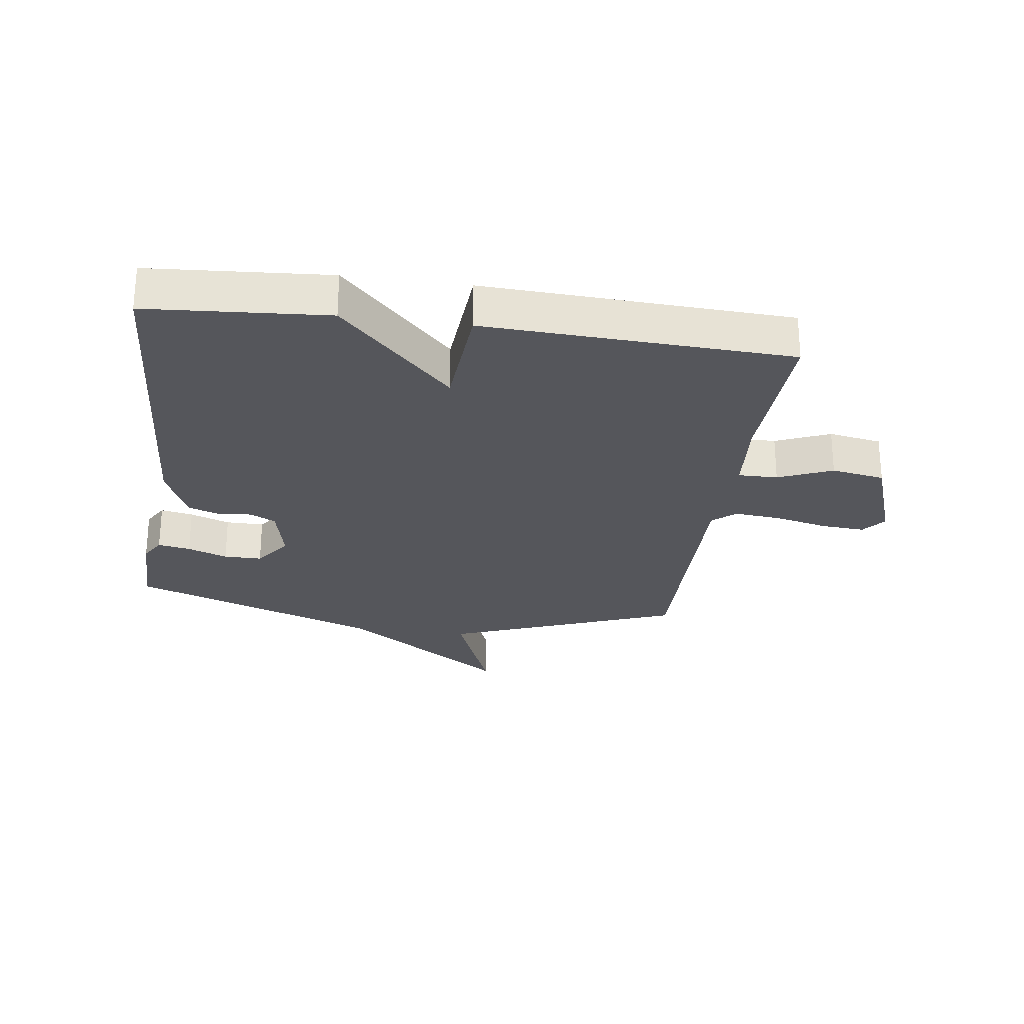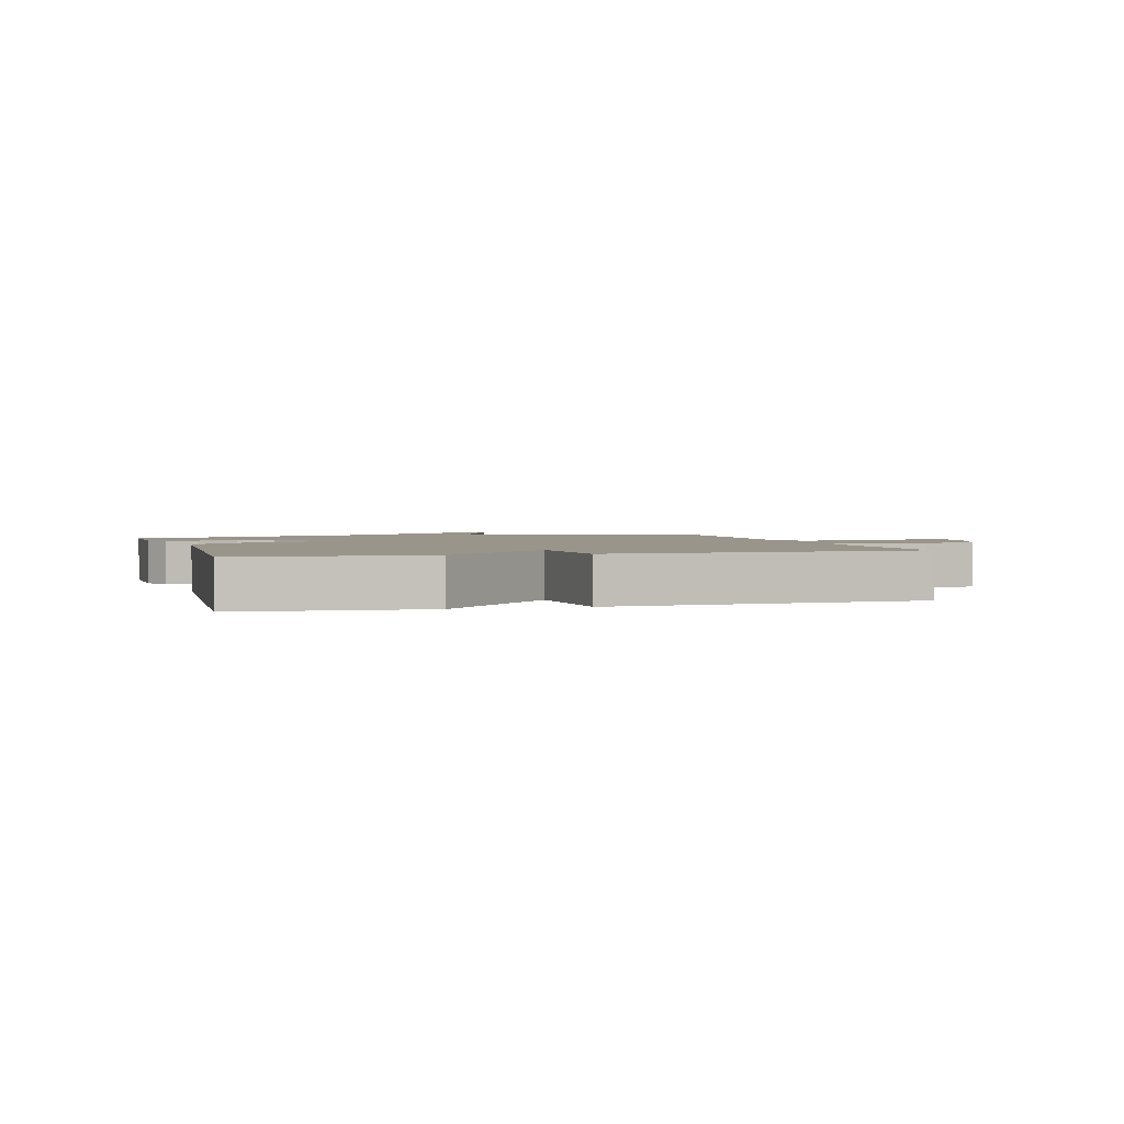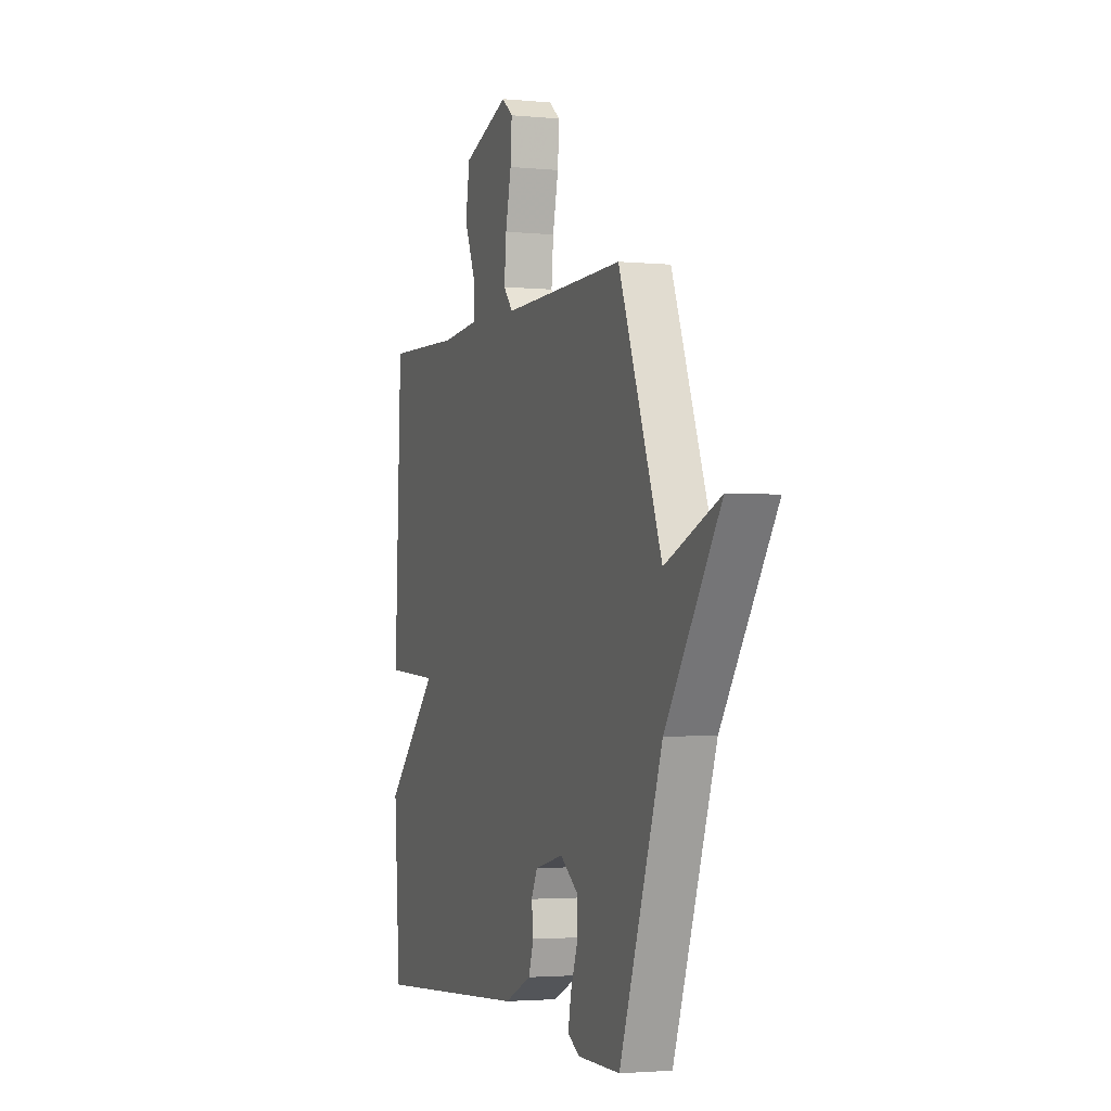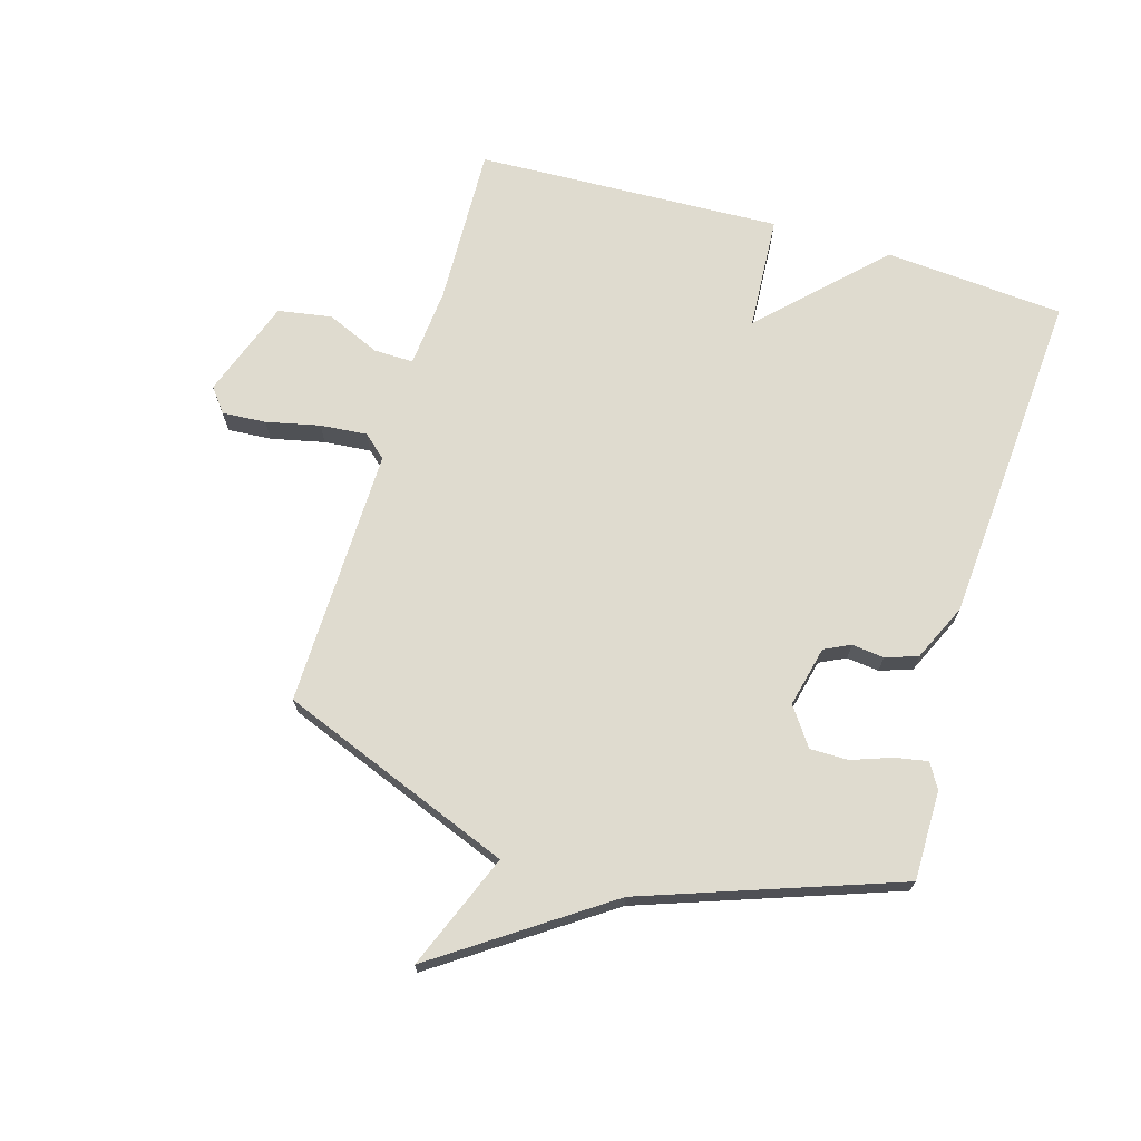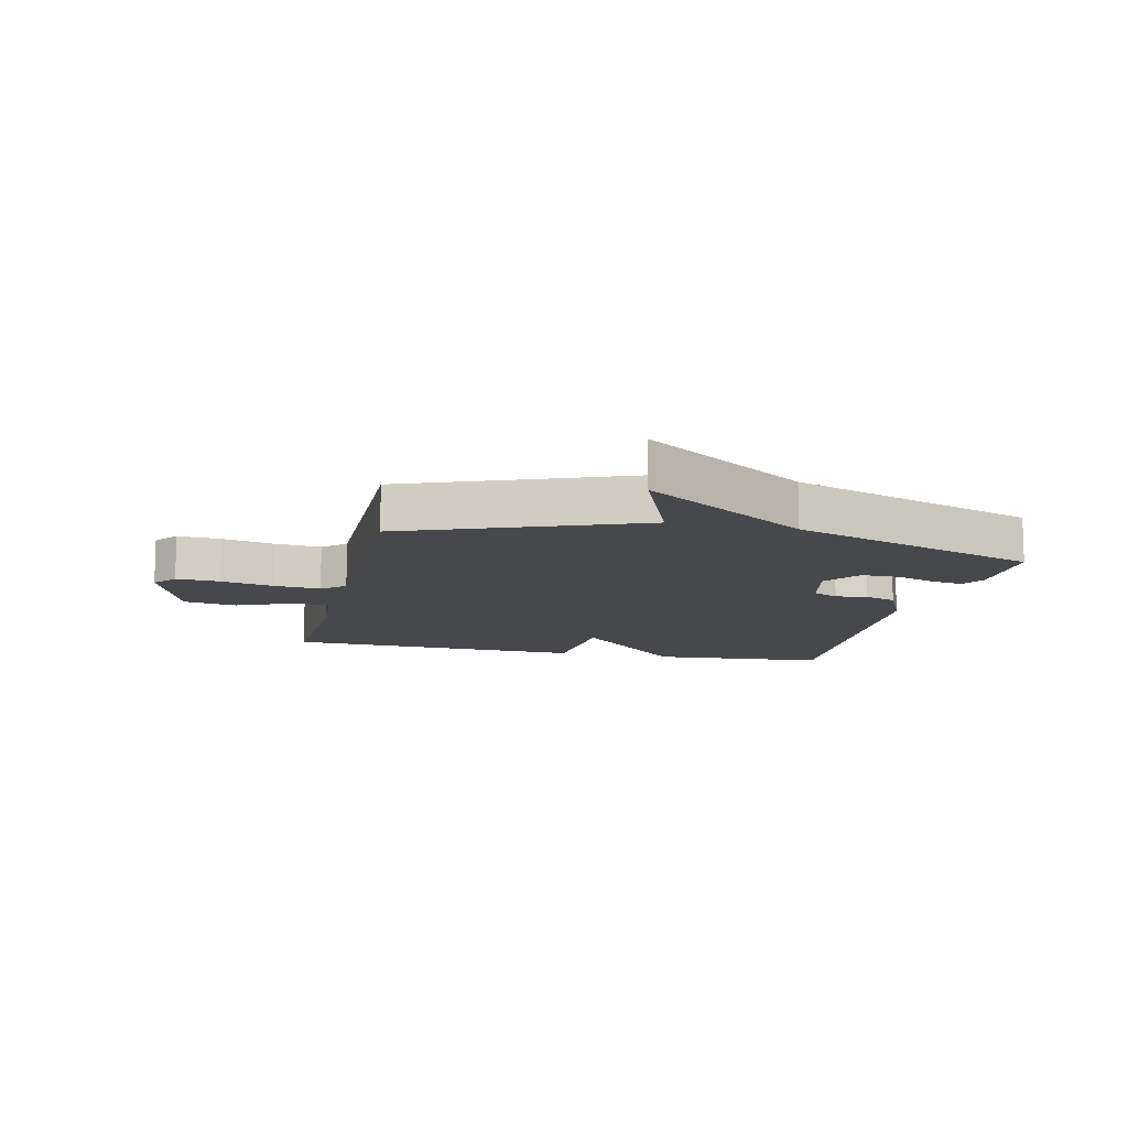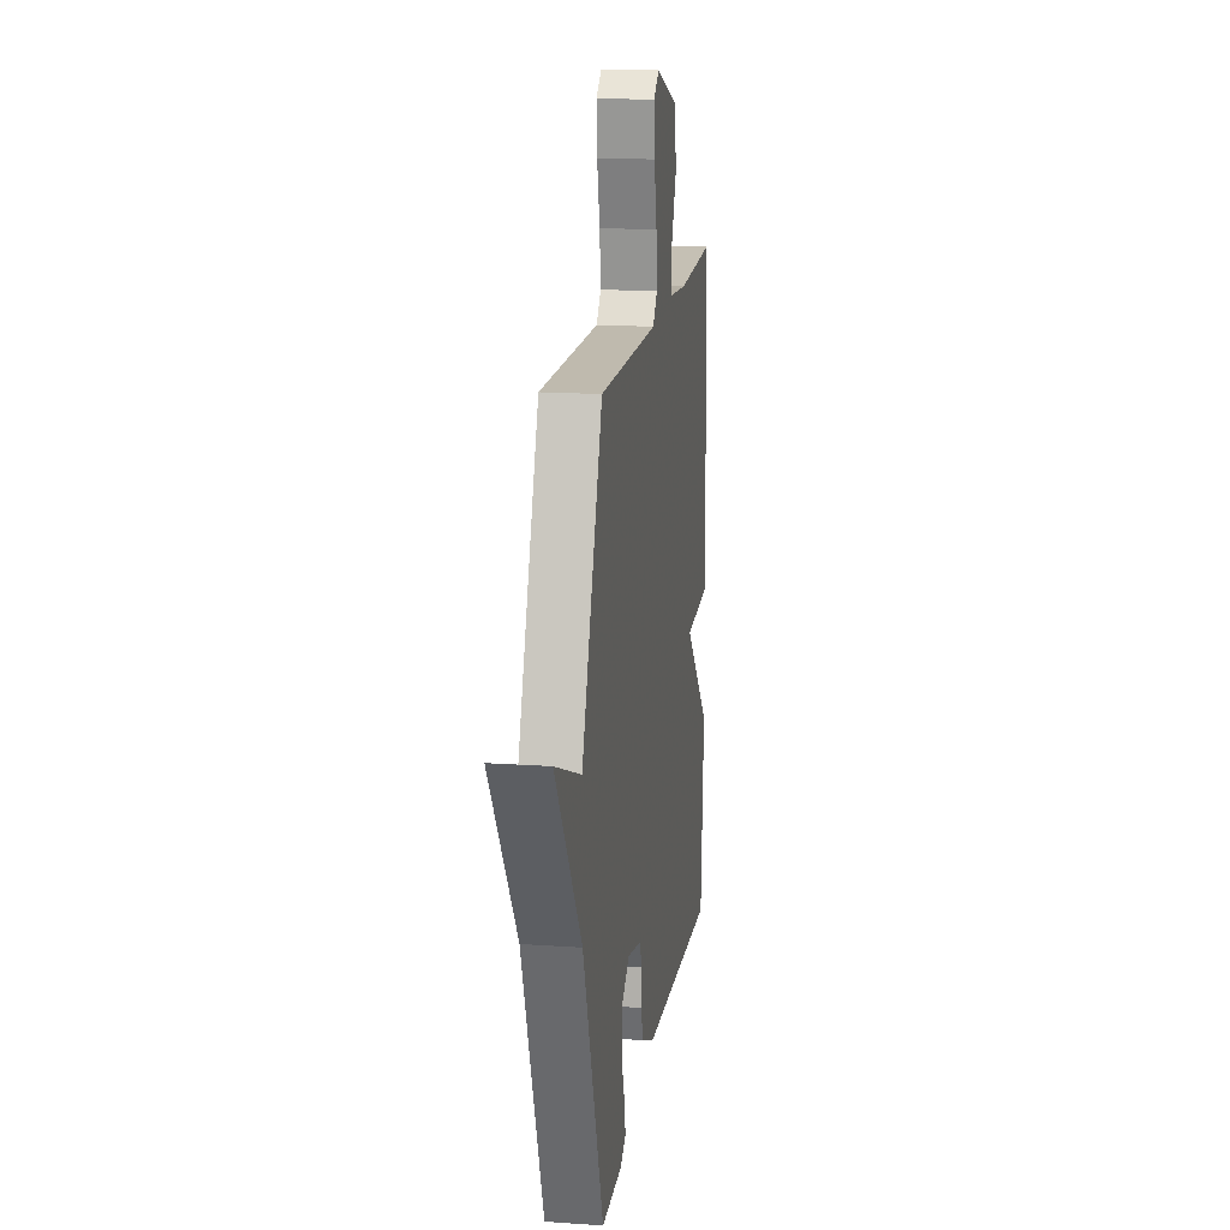
<metadata>
{"format":"obj","ext":"obj","renderer":"f3d","projection":"perspective","resolution":1024,"background":"white","views":[{"elev":-26.2,"azim":-98.0,"up":"+Y"},{"elev":2.0,"azim":-106.1,"up":"+Y"},{"elev":-2.6,"azim":71.0,"up":"+Z"},{"elev":70.3,"azim":106.7,"up":"+Y"},{"elev":-11.4,"azim":77.2,"up":"+Y"},{"elev":16.3,"azim":98.2,"up":"+Z"}]}
</metadata>
<code>
v -0.5 0.07 -0.5
v -0.522 0.07 -0.204
v -0.333 0.07 -0.017
v -0.522 0.07 -0.004
v -0.5 0.07 0.5
v -0.236 0.07 0.49
v -0.105 0.07 0.501
v -0.106 0.07 0.566
v -0.144 0.07 0.655
v -0.129 0.07 0.743
v 0.033 0.07 0.8
v 0.072 0.07 0.769
v 0.067 0.07 0.697
v 0.047 0.07 0.609
v 0.04 0.07 0.532
v 0.073 0.07 0.494
v 0.5 0.07 0.5
v 0.649 0.07 0.115
v 0.839 0.07 0.19
v 0.649 0.07 -0.085
v 0.5 0.07 -0.5
v 0.352 0.07 -0.499
v 0.311 0.07 -0.475
v 0.321 0.07 -0.421
v 0.345 0.07 -0.355
v 0.345 0.07 -0.292
v 0.283 0.07 -0.248
v 0.183 0.07 -0.271
v 0.162 0.07 -0.314
v 0.168 0.07 -0.367
v 0.15 0.07 -0.42
v 0.055 0.07 -0.463
v -0.5 0 -0.5
v -0.522 0 -0.204
v -0.333 0 -0.017
v -0.522 0 -0.004
v -0.5 0 0.5
v -0.236 0 0.49
v -0.105 0 0.501
v -0.106 0 0.566
v -0.144 0 0.655
v -0.129 0 0.743
v 0.033 0 0.8
v 0.072 0 0.769
v 0.067 0 0.697
v 0.047 0 0.609
v 0.04 0 0.532
v 0.073 0 0.494
v 0.5 0 0.5
v 0.649 0 0.115
v 0.839 0 0.19
v 0.649 0 -0.085
v 0.5 0 -0.5
v 0.352 0 -0.499
v 0.311 0 -0.475
v 0.321 0 -0.421
v 0.345 0 -0.355
v 0.345 0 -0.292
v 0.283 0 -0.248
v 0.183 0 -0.271
v 0.162 0 -0.314
v 0.168 0 -0.367
v 0.15 0 -0.42
v 0.055 0 -0.463
f 1 2 3
f 32 1 3
f 31 32 3
f 30 31 3
f 29 30 3
f 28 29 3
f 27 28 3
f 23 24 25
f 22 23 25
f 21 22 25
f 20 21 25
f 20 25 26
f 19 20 26
f 18 19 26
f 18 26 27
f 17 18 27
f 16 17 27
f 12 13 14
f 11 12 14
f 10 11 14
f 9 10 14
f 8 9 14
f 7 8 14 15
f 3 4 5 6
f 3 6 7
f 15 16 27
f 7 15 27
f 3 7 27
f 35 34 33
f 35 33 64
f 35 64 63
f 35 63 62
f 35 62 61
f 35 61 60
f 35 60 59
f 57 56 55
f 57 55 54
f 57 54 53
f 57 53 52
f 58 57 52
f 58 52 51
f 58 51 50
f 59 58 50
f 59 50 49
f 59 49 48
f 46 45 44
f 46 44 43
f 46 43 42
f 46 42 41
f 46 41 40
f 47 46 40 39
f 38 37 36 35
f 39 38 35
f 59 48 47
f 59 47 39
f 59 39 35
f 1 33 34 2
f 2 34 35 3
f 3 35 36 4
f 4 36 37 5
f 5 37 38 6
f 6 38 39 7
f 7 39 40 8
f 8 40 41 9
f 9 41 42 10
f 10 42 43 11
f 11 43 44 12
f 12 44 45 13
f 13 45 46 14
f 14 46 47 15
f 15 47 48 16
f 16 48 49 17
f 17 49 50 18
f 18 50 51 19
f 19 51 52 20
f 20 52 53 21
f 21 53 54 22
f 22 54 55 23
f 23 55 56 24
f 24 56 57 25
f 25 57 58 26
f 26 58 59 27
f 27 59 60 28
f 28 60 61 29
f 29 61 62 30
f 30 62 63 31
f 31 63 64 32
f 32 64 33 1

</code>
